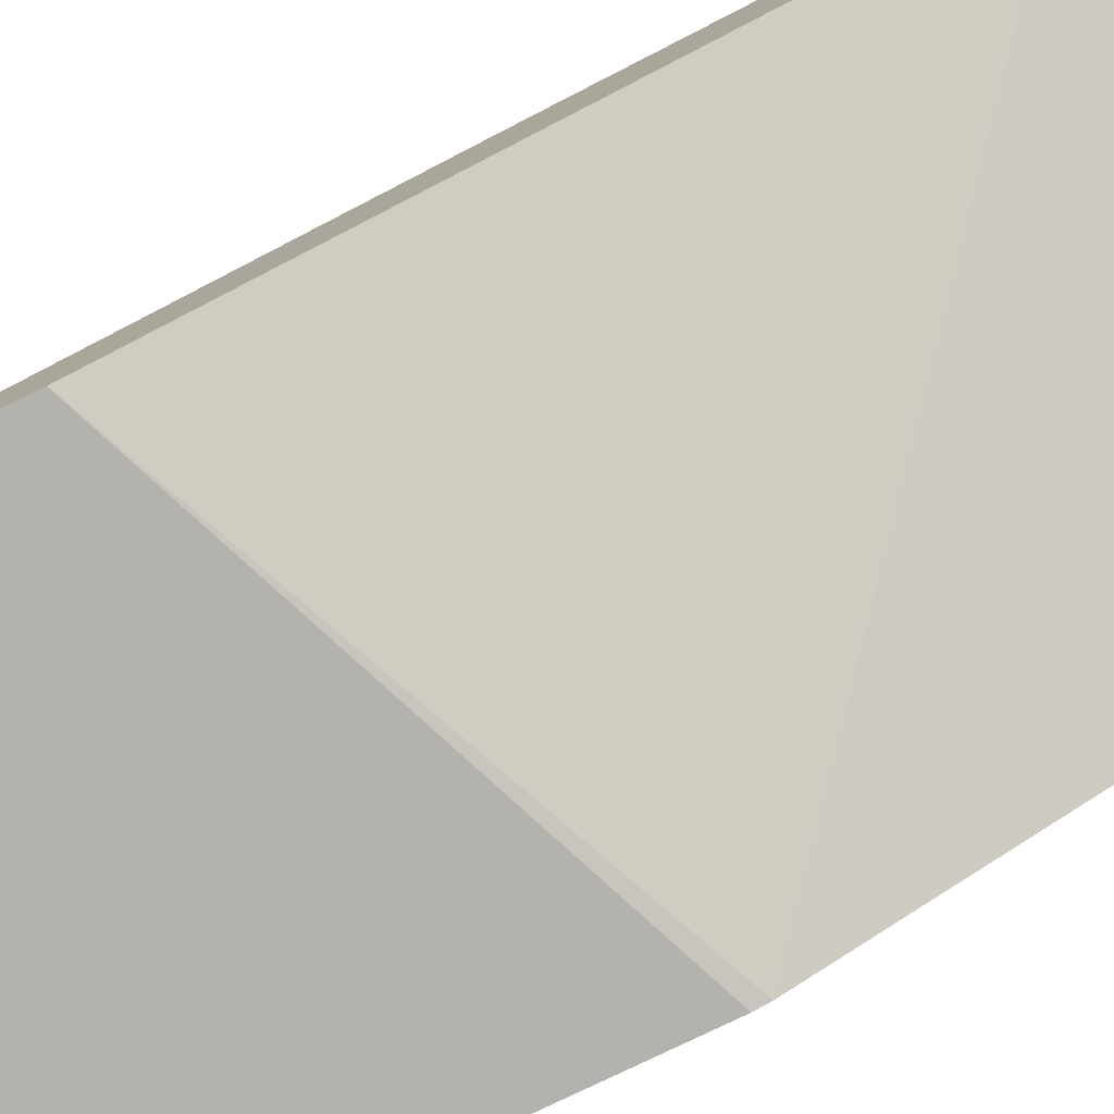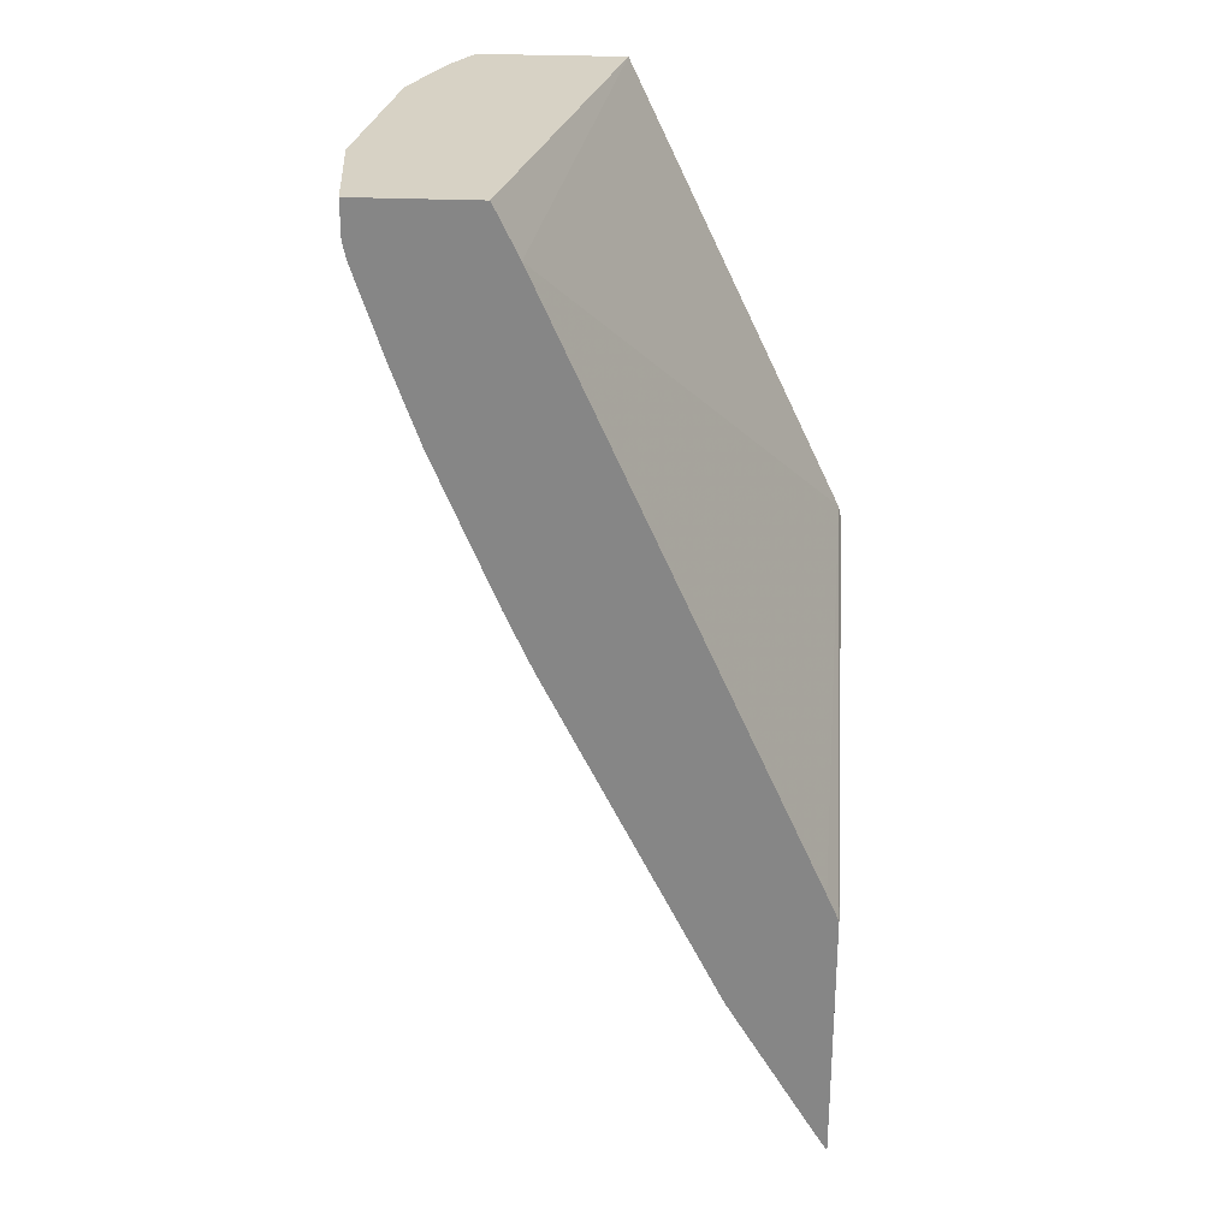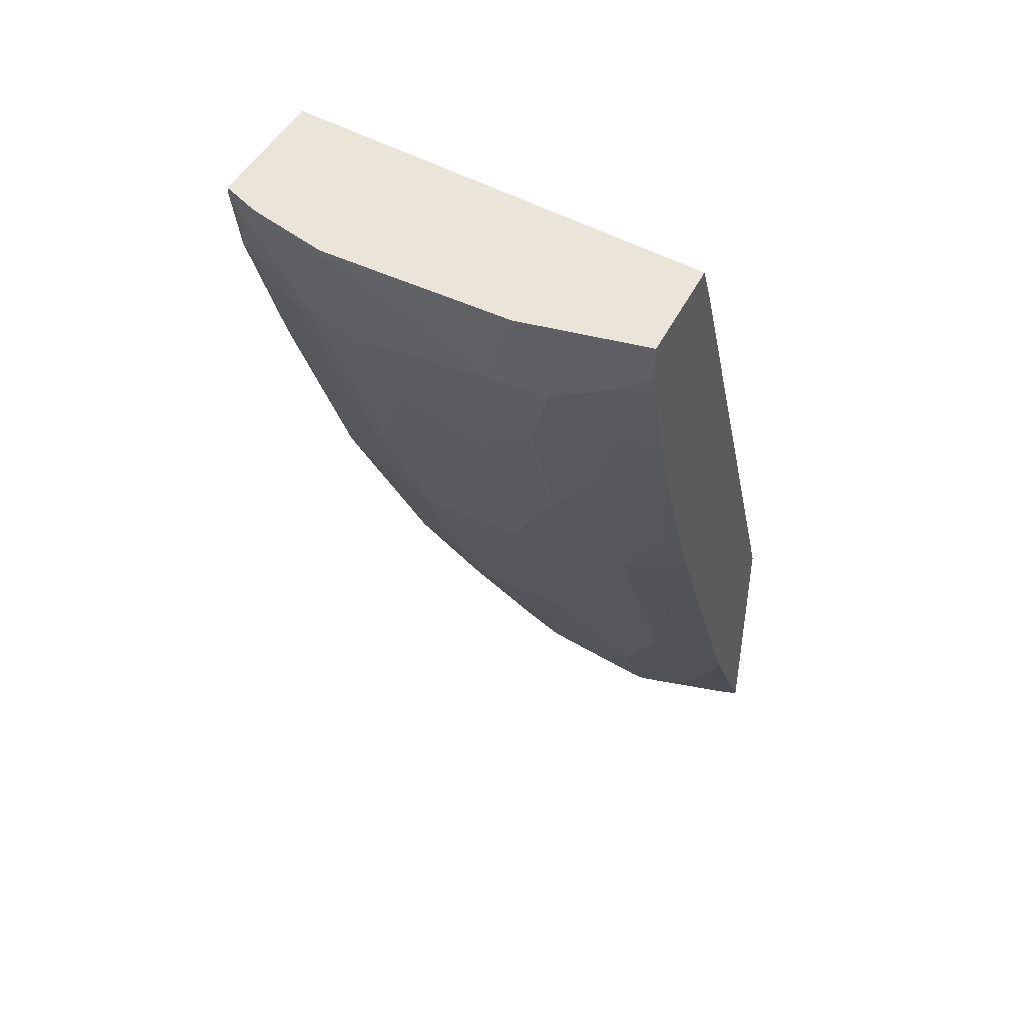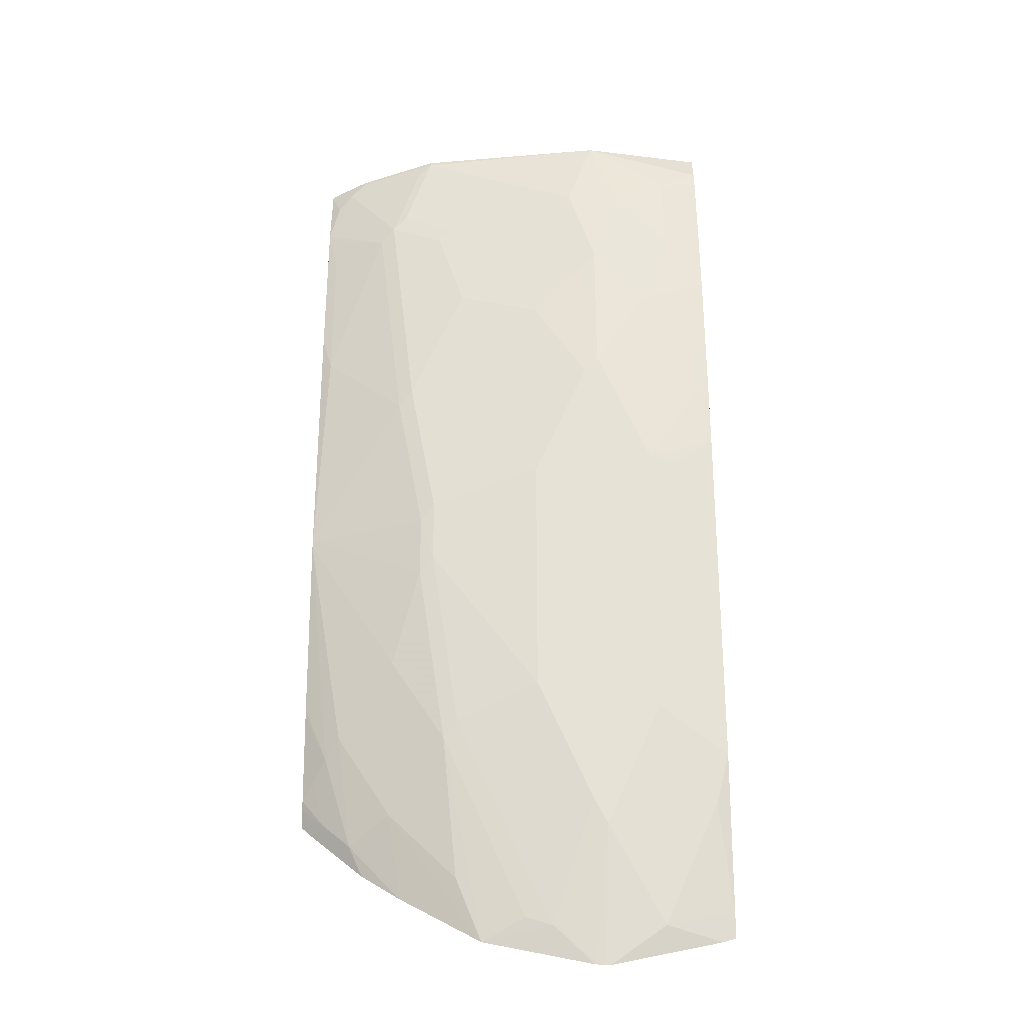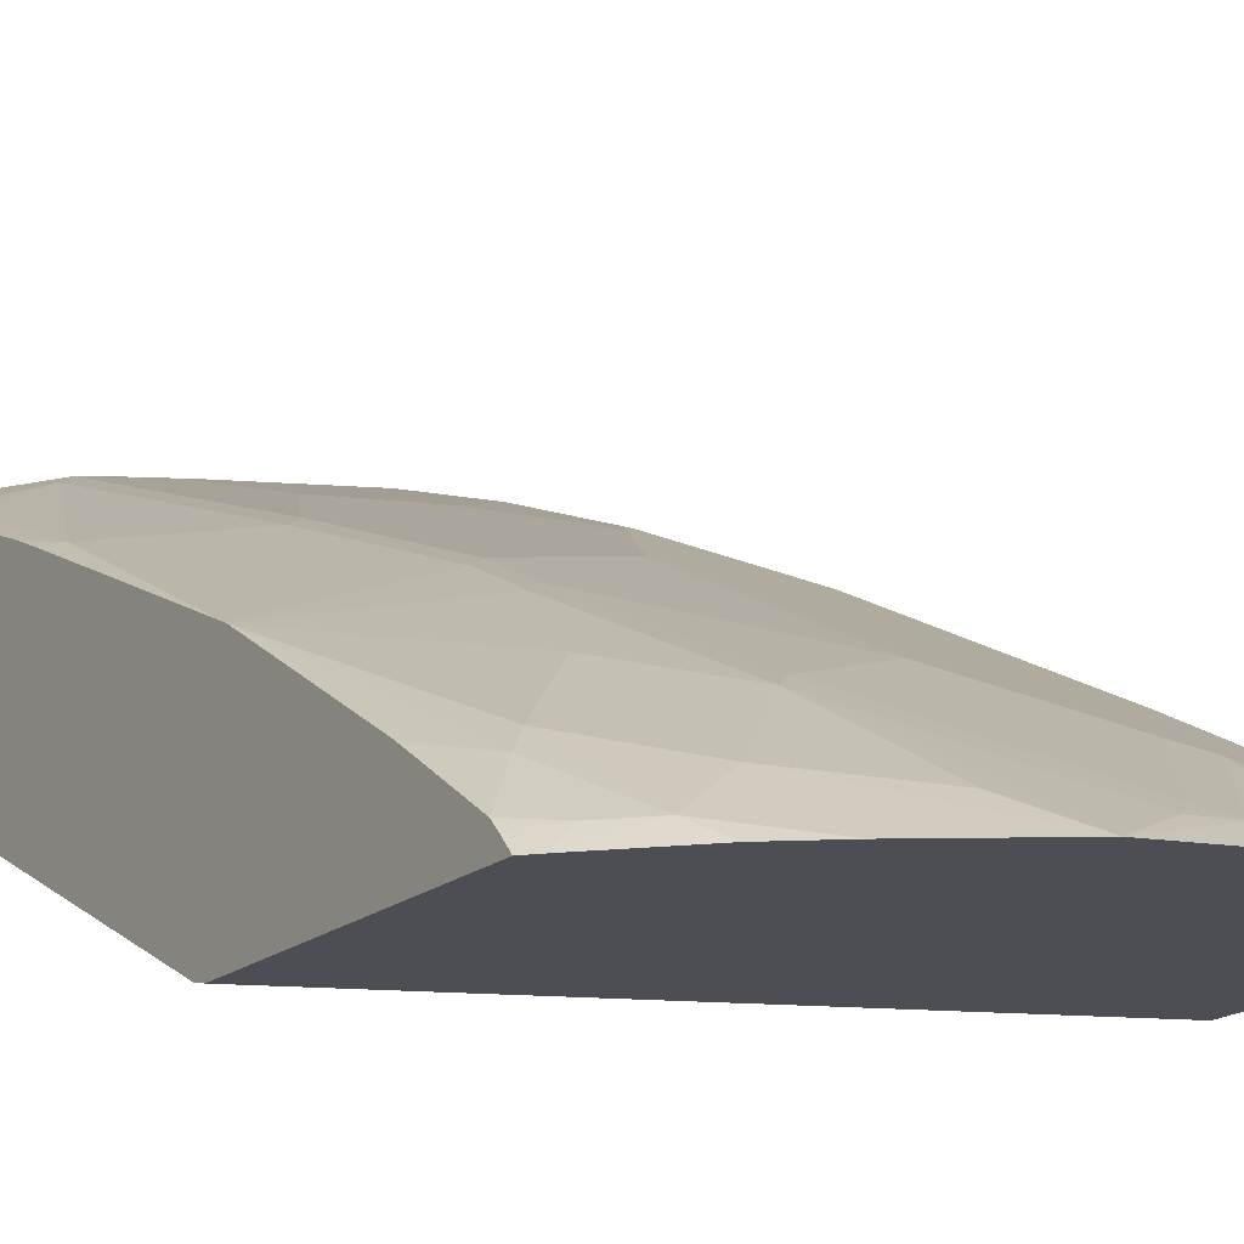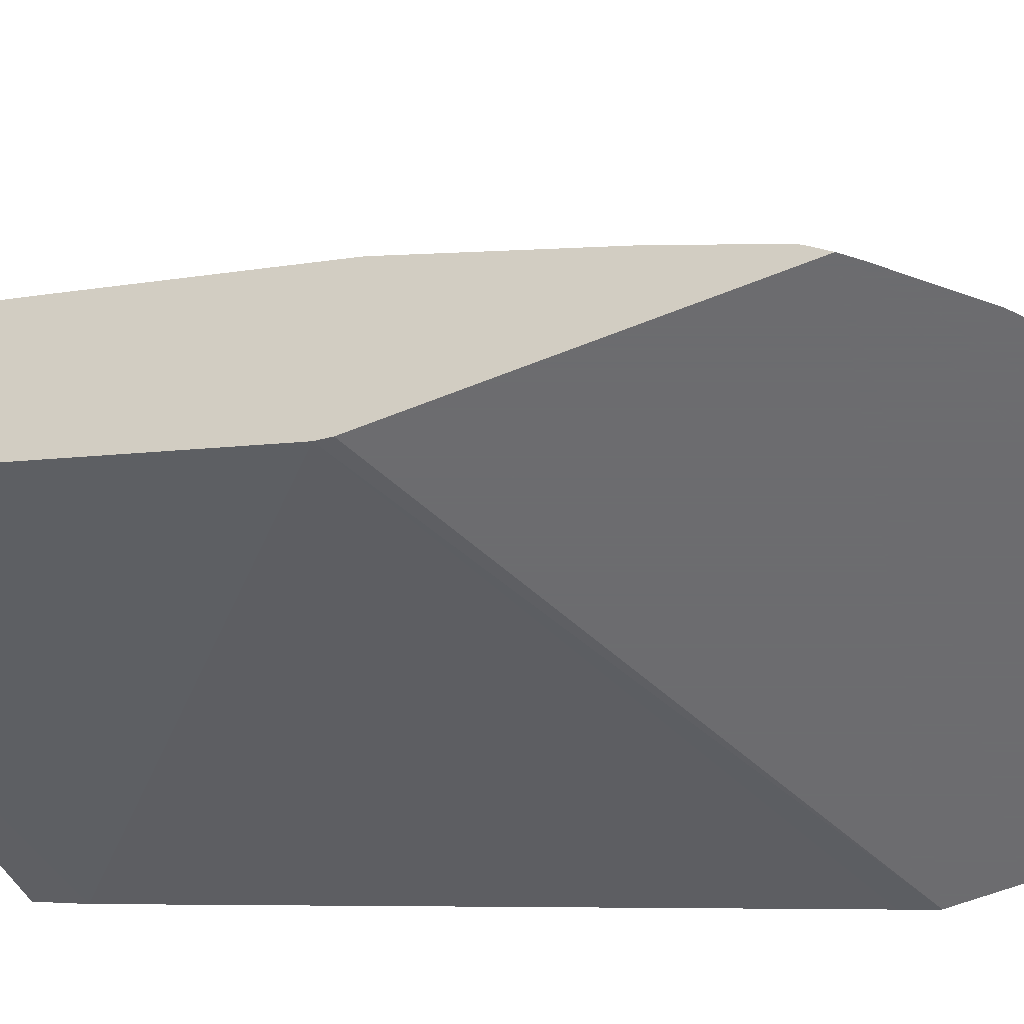
<metadata>
{"format":"obj","ext":"obj","renderer":"f3d","projection":"perspective","resolution":1024,"background":"white","views":[{"elev":-79.6,"azim":115.7,"up":"+Z"},{"elev":27.3,"azim":94.1,"up":"+Y"},{"elev":44.9,"azim":24.9,"up":"+Y"},{"elev":-52.8,"azim":0.2,"up":"+Y"},{"elev":-17.3,"azim":-31.6,"up":"+Z"},{"elev":-53.8,"azim":-66.1,"up":"+Z"}]}
</metadata>
<code>
v -0.2295 -0.6469 0.3168
v -0.2219 -0.6552 0.3168
v -0.2295 -0.6379 0.3266
v -0.2295 -0.4453 0.3168
v -0.2118 -0.6556 0.3278
v -0.1815 -0.6955 0.3168
v -0.1916 -0.6758 0.3278
v -0.2295 -0.633 0.3315
v -0.2295 -0.4362 0.319
v 0.09034 -0.5732 0.3168
v -0.2219 -0.6254 0.343
v -0.1526 -0.7174 0.3168
v -0.1614 -0.6657 0.3505
v -0.2017 -0.6052 0.3707
v -0.2118 -0.6152 0.3581
v -0.2295 -0.5774 0.367
v 0.09034 -0.554 0.3252
v 0.09034 -0.573 0.3169
v -0.2295 -0.1169 0.4703
v 0.09034 -0.1505 0.5068
v 0.09034 -0.7548 0.3168
v -0.09206 -0.7578 0.3168
v -0.1109 -0.7162 0.3379
v -0.1412 -0.6456 0.3707
v -0.1614 -0.5649 0.4111
v -0.2295 -0.4547 0.4384
v -0.2295 -0.5725 0.37
v -0.2295 -0.1169 0.5711
v 0.09034 -0.1169 0.5233
v 0.09034 -0.7399 0.326
v 0.08934 -0.7552 0.3168
v -0.01138 -0.778 0.3168
v -0.04035 -0.7532 0.3295
v -0.06055 -0.7464 0.3304
v -0.1009 -0.6657 0.3707
v -0.121 -0.6254 0.3909
v -0.1412 -0.5043 0.4514
v -0.2295 -0.4515 0.44
v -0.2286 -0.1169 0.5716
v -0.2295 -0.1211 0.5711
v -0.2118 -0.1312 0.58
v 0.09034 -0.1169 0.6052
v 0.0605 -0.7128 0.3497
v 0.04033 -0.7532 0.3295
v 0.09034 -0.6391 0.3866
v 0.08067 -0.6724 0.3699
v 0.08229 -0.7578 0.3168
v -0.004334 -0.7786 0.3168
v -0.0101 -0.7767 0.3178
v -0.05044 -0.7363 0.3379
v -1.195e-05 -0.6926 0.3699
v -0.0101 -0.6758 0.3783
v -0.09077 -0.6556 0.3783
v -0.1109 -0.6152 0.3984
v -0.1311 -0.4942 0.459
v -0.1412 -0.464 0.4716
v -0.1614 -0.3631 0.5119
v -0.2017 -0.3228 0.5119
v -0.2219 -0.3026 0.5119
v -0.2295 -0.295 0.51
v -0.2124 -0.1169 0.5797
v -0.2219 -0.1413 0.5724
v -0.2295 -0.1691 0.561
v -0.1513 -0.1312 0.6002
v -0.1412 -0.1211 0.6052
v -0.2017 -0.1211 0.585
v -0.2017 -0.1169 0.585
v -0.1715 -0.1917 0.58
v -1.195e-05 -0.1169 0.6174
v 0.09034 -0.1413 0.6052
v 0.02016 -0.6522 0.3901
v -1.195e-05 -0.7786 0.3168
v 0.08067 -0.7584 0.3168
v 0.09034 -0.6321 0.3901
v 0.0605 -0.5875 0.4186
v 0.04033 -0.6119 0.4102
v -1.195e-05 -0.6792 0.3766
v -0.04035 -0.5716 0.4304
v -0.05044 -0.5951 0.4186
v -0.05044 -0.4337 0.4993
v -0.1311 -0.4539 0.4791
v -0.05044 -0.5547 0.4388
v -0.1513 -0.3531 0.5195
v -0.1815 -0.2018 0.5724
v -0.2219 -0.2018 0.5523
v -0.2295 -0.2748 0.5189
v -0.2295 -0.1739 0.5592
v -0.1412 -0.1169 0.6052
v -0.1975 -0.1169 0.5866
v -0.1614 -0.1816 0.585
v -0.1009 -0.1413 0.6052
v -0.1311 -0.2119 0.58
v 0.0605 -0.1614 0.6052
v -0.02018 -0.1816 0.6052
v 0.02016 -0.1816 0.6052
v 0.09034 -0.1531 0.6026
v 0.04033 -0.5985 0.4169
v 0.09034 -0.6052 0.4035
v 0.04033 -0.5716 0.4304
v 0.0605 -0.5472 0.4388
v 0.04033 -0.4237 0.5043
v -0.04035 -0.4237 0.5043
v -0.03027 -0.3935 0.5195
v -0.1109 -0.2724 0.5598
v -0.121 -0.2018 0.585
v -0.0101 -0.2522 0.58
v 0.0605 -0.2219 0.585
v 0.09034 -0.2136 0.5824
v -1.195e-05 -0.2421 0.585
v 0.04033 -0.2825 0.5648
v 0.09034 -0.545 0.4336
v 0.0605 -0.4262 0.4993
v 0.09034 -0.4035 0.5043
v 0.08067 -0.3631 0.5245
v 0.0605 -0.3228 0.5447
v -1.195e-05 -0.343 0.5447
v -0.0101 -0.3531 0.5396
v -0.05044 -0.2925 0.5598
v 0.09034 -0.2623 0.5648
v 0.09034 -0.4304 0.4909
v 0.09034 -0.3644 0.5221
f 63 84 68
f 63 87 84
f 59 86 60
f 59 87 86
f 58 84 59
f 59 84 85
f 57 84 58
f 57 68 84
f 57 83 68
f 56 83 57
f 59 85 87
f 64 68 65
f 66 89 67
f 65 88 89
f 65 89 66
f 65 68 90
f 65 90 91
f 65 91 69
f 68 92 90
f 68 83 92
f 69 93 70
f 69 91 94
f 69 94 95
f 69 95 93
f 56 81 83
f 65 69 88
f 55 82 80
f 44 51 72
f 55 81 56
f 41 66 67
f 41 67 61
f 41 62 63
f 41 63 68
f 41 68 64
f 42 69 70
f 43 46 76
f 43 76 71
f 43 71 51
f 43 51 44
f 44 72 73
f 44 73 47
f 70 93 96
f 45 74 75
f 45 75 76
f 45 76 46
f 48 72 51
f 48 51 49
f 50 52 79
f 50 79 53
f 51 71 77
f 51 77 52
f 52 77 78
f 52 78 79
f 53 79 54
f 54 79 55
f 55 80 81
f 55 79 82
f 71 76 97
f 83 103 104
f 74 98 75
f 99 100 101
f 100 111 112
f 100 112 101
f 101 112 113
f 101 113 114
f 101 114 115
f 101 115 116
f 101 116 103
f 101 103 102
f 103 116 117
f 103 117 118
f 103 118 104
f 98 111 100
f 104 118 106
f 106 116 109
f 107 110 119
f 107 119 108
f 109 116 110
f 110 116 115
f 110 115 119
f 111 120 112
f 112 120 113
f 113 121 114
f 114 121 119
f 114 119 115
f 41 65 66
f 106 118 116
f 71 97 77
f 95 110 107
f 94 109 95
f 75 99 97
f 75 97 76
f 75 98 100
f 75 100 99
f 116 118 117
f 77 99 101
f 77 101 102
f 77 102 78
f 78 82 79
f 78 102 82
f 80 82 102
f 80 102 103
f 95 109 110
f 80 103 81
f 83 104 92
f 84 87 85
f 90 92 105
f 90 105 94
f 90 94 91
f 92 94 105
f 92 104 106
f 92 106 94
f 93 95 107
f 93 107 108
f 93 108 96
f 94 106 109
f 81 103 83
f 41 64 65
f 77 97 99
f 40 62 41
f 3 5 8
f 4 9 10
f 5 7 11
f 5 11 8
f 6 12 7
f 7 12 13
f 7 13 14
f 7 14 15
f 7 15 11
f 8 11 16
f 9 17 18
f 9 18 10
f 2 7 5
f 9 19 20
f 10 18 17
f 10 17 20
f 10 20 29
f 10 29 42
f 10 42 70
f 10 70 96
f 10 96 108
f 10 108 119
f 10 119 121
f 10 121 113
f 10 113 120
f 10 120 111
f 9 20 17
f 10 111 98
f 2 6 7
f 1 6 2
f 40 63 62
f 1 2 3
f 1 3 8
f 1 8 16
f 1 16 27
f 1 27 26
f 1 26 38
f 1 38 60
f 1 60 86
f 1 86 87
f 1 87 63
f 1 63 40
f 2 5 3
f 1 40 28
f 1 19 9
f 1 9 4
f 1 4 10
f 1 10 21
f 1 21 31
f 1 47 73
f 1 73 72
f 1 72 48
f 1 48 32
f 1 32 22
f 1 22 12
f 1 12 6
f 1 28 19
f 10 98 74
f 1 31 47
f 10 45 30
f 28 40 41
f 28 41 39
f 30 43 44
f 30 44 31
f 30 45 46
f 30 46 43
f 31 44 47
f 32 48 49
f 32 49 33
f 33 50 34
f 33 49 51
f 33 51 52
f 26 37 38
f 33 52 50
f 34 53 35
f 35 54 36
f 36 54 55
f 36 55 37
f 37 55 56
f 37 56 38
f 38 56 57
f 38 57 58
f 38 58 59
f 38 59 60
f 39 41 61
f 10 74 45
f 34 50 53
f 25 37 26
f 35 53 54
f 24 36 25
f 10 30 21
f 25 36 37
f 11 15 16
f 12 22 13
f 13 22 23
f 13 23 24
f 13 24 14
f 14 25 26
f 14 26 15
f 15 26 27
f 15 27 16
f 19 28 39
f 19 39 61
f 19 61 67
f 14 24 25
f 19 89 88
f 22 36 23
f 23 36 24
f 19 67 89
f 22 35 36
f 22 34 35
f 22 33 34
f 21 30 31
f 22 32 33
f 19 29 20
f 19 42 29
f 19 69 42
f 19 88 69

</code>
